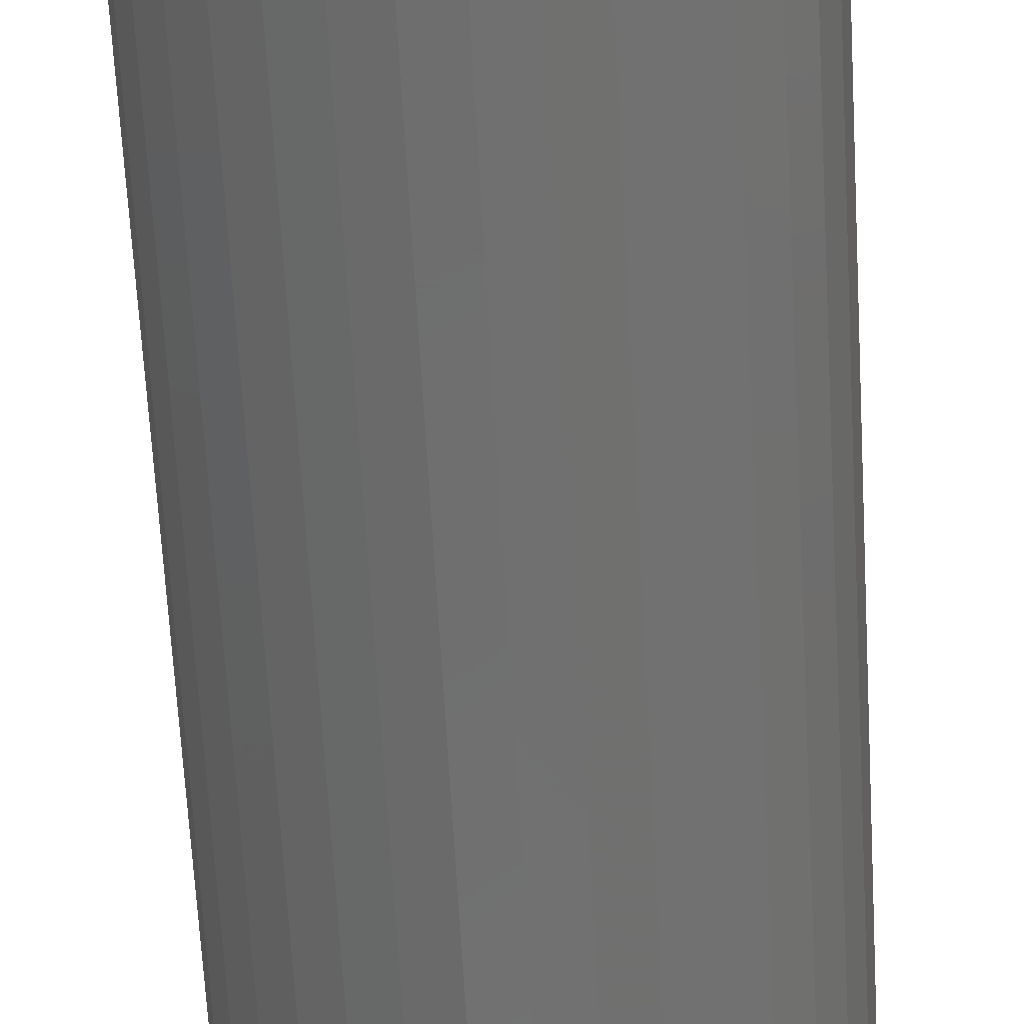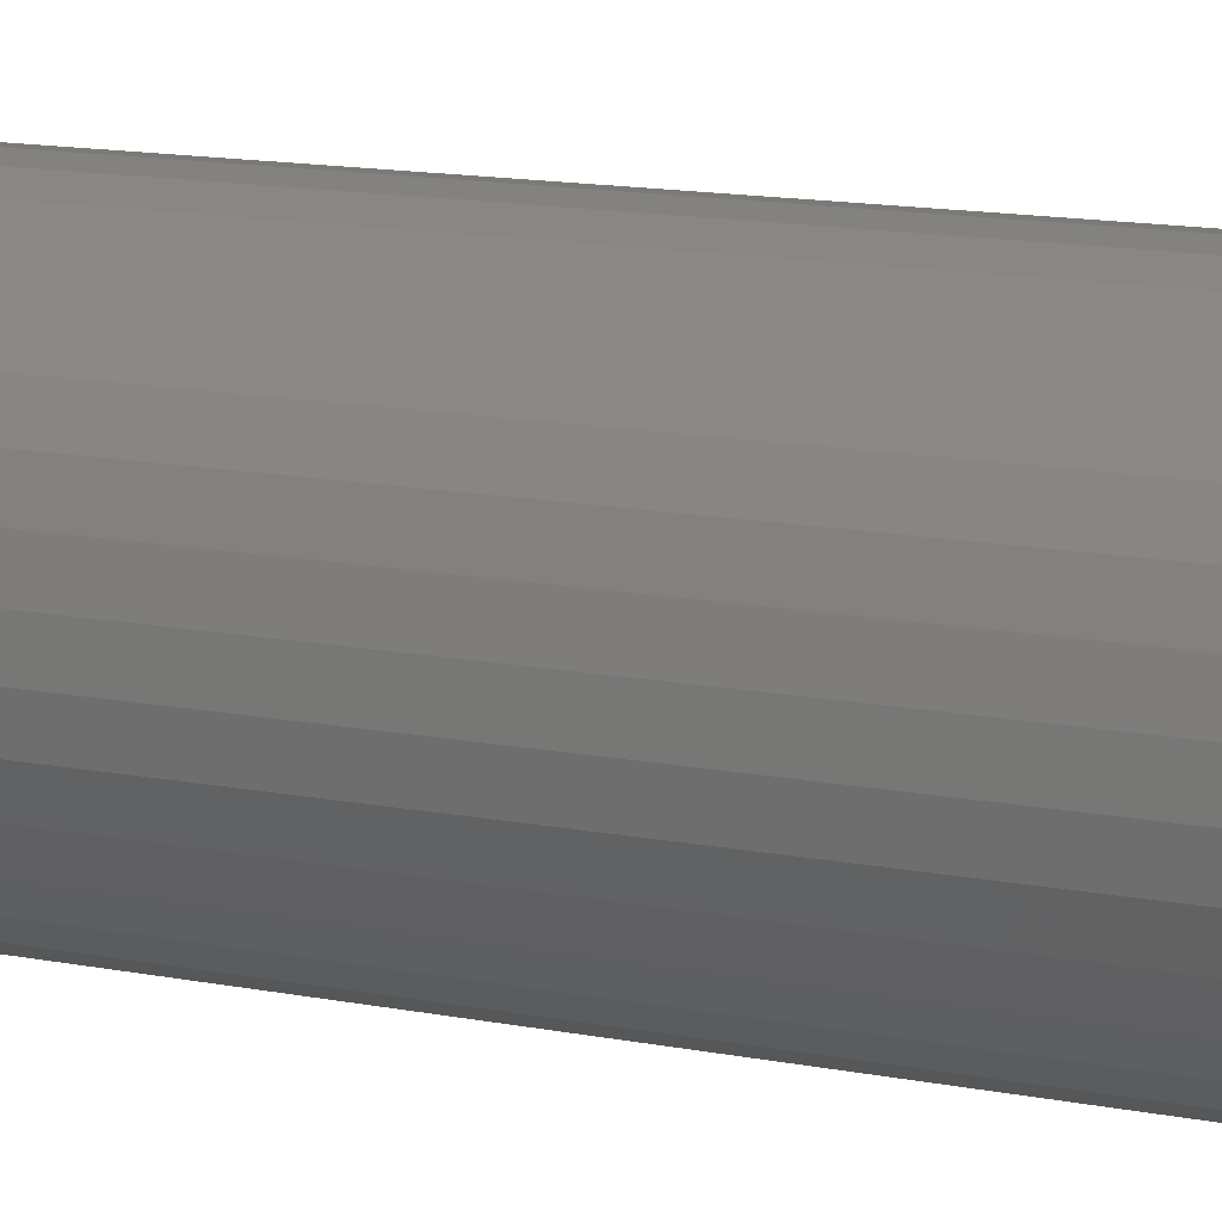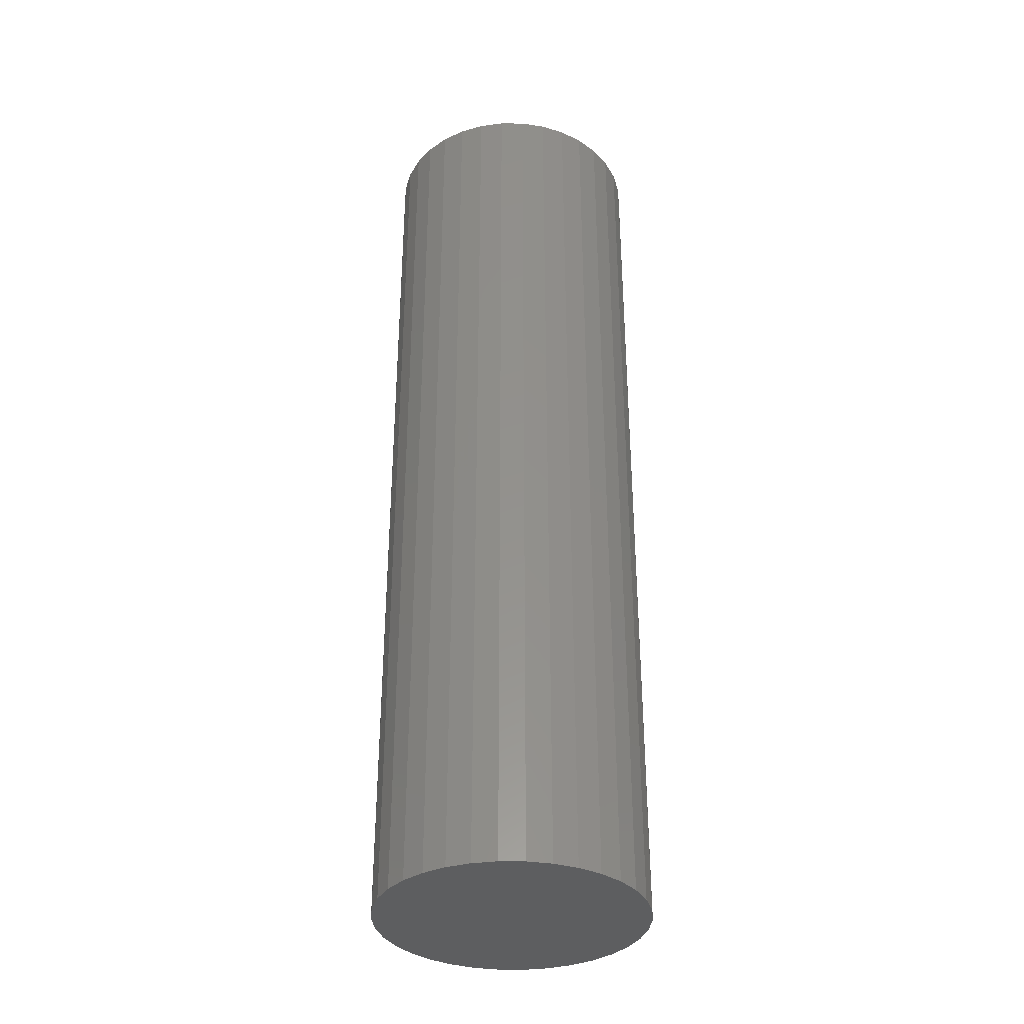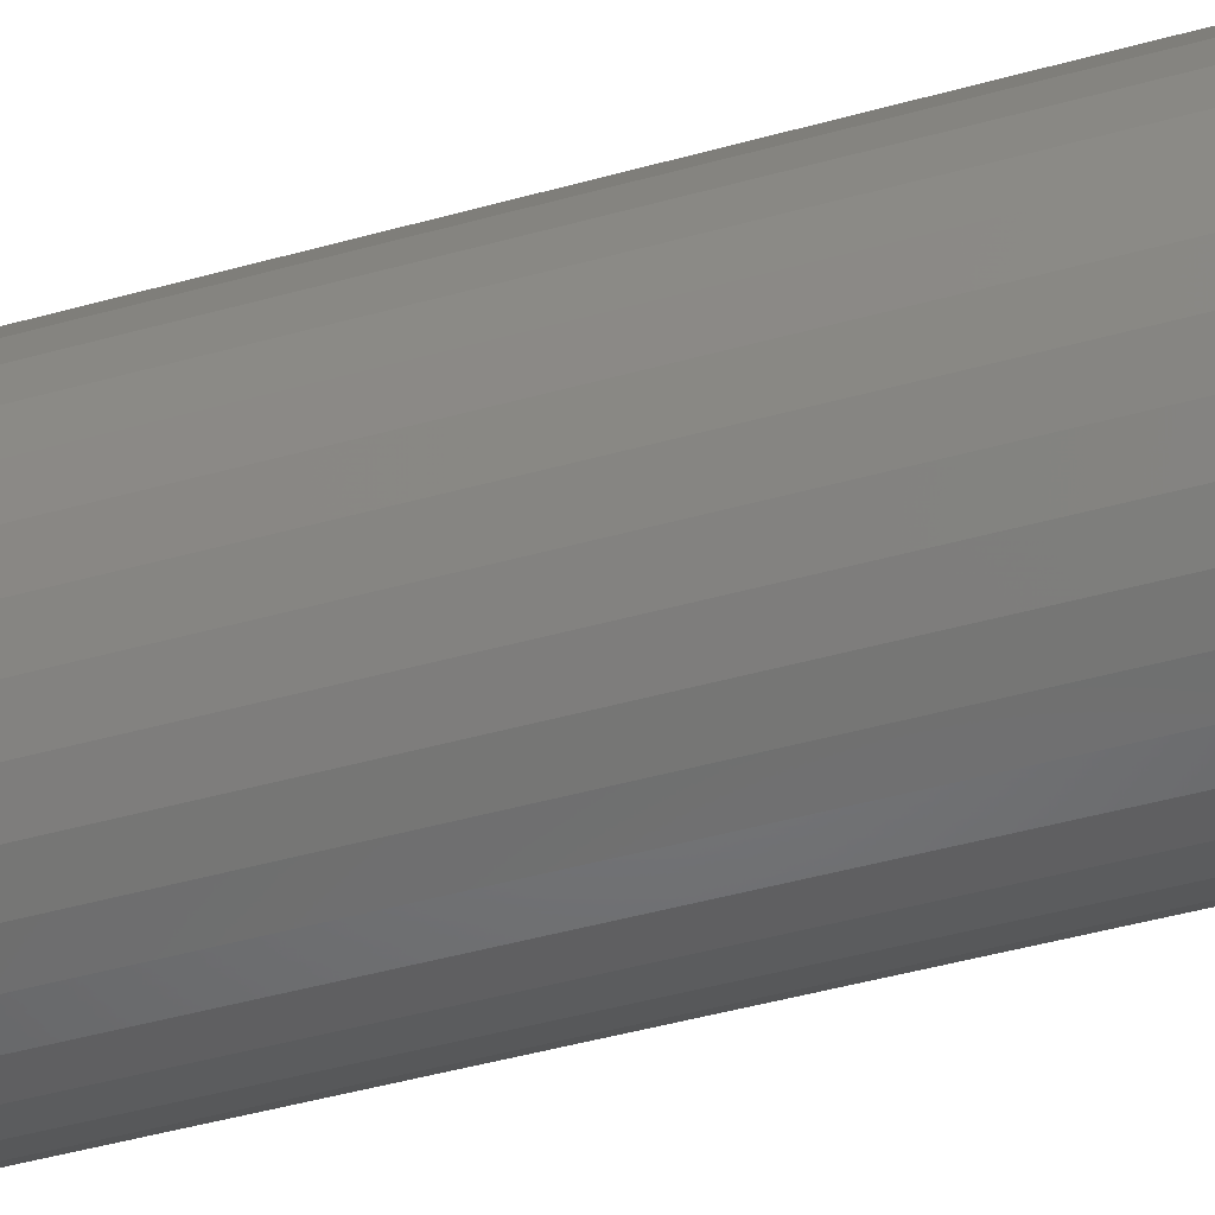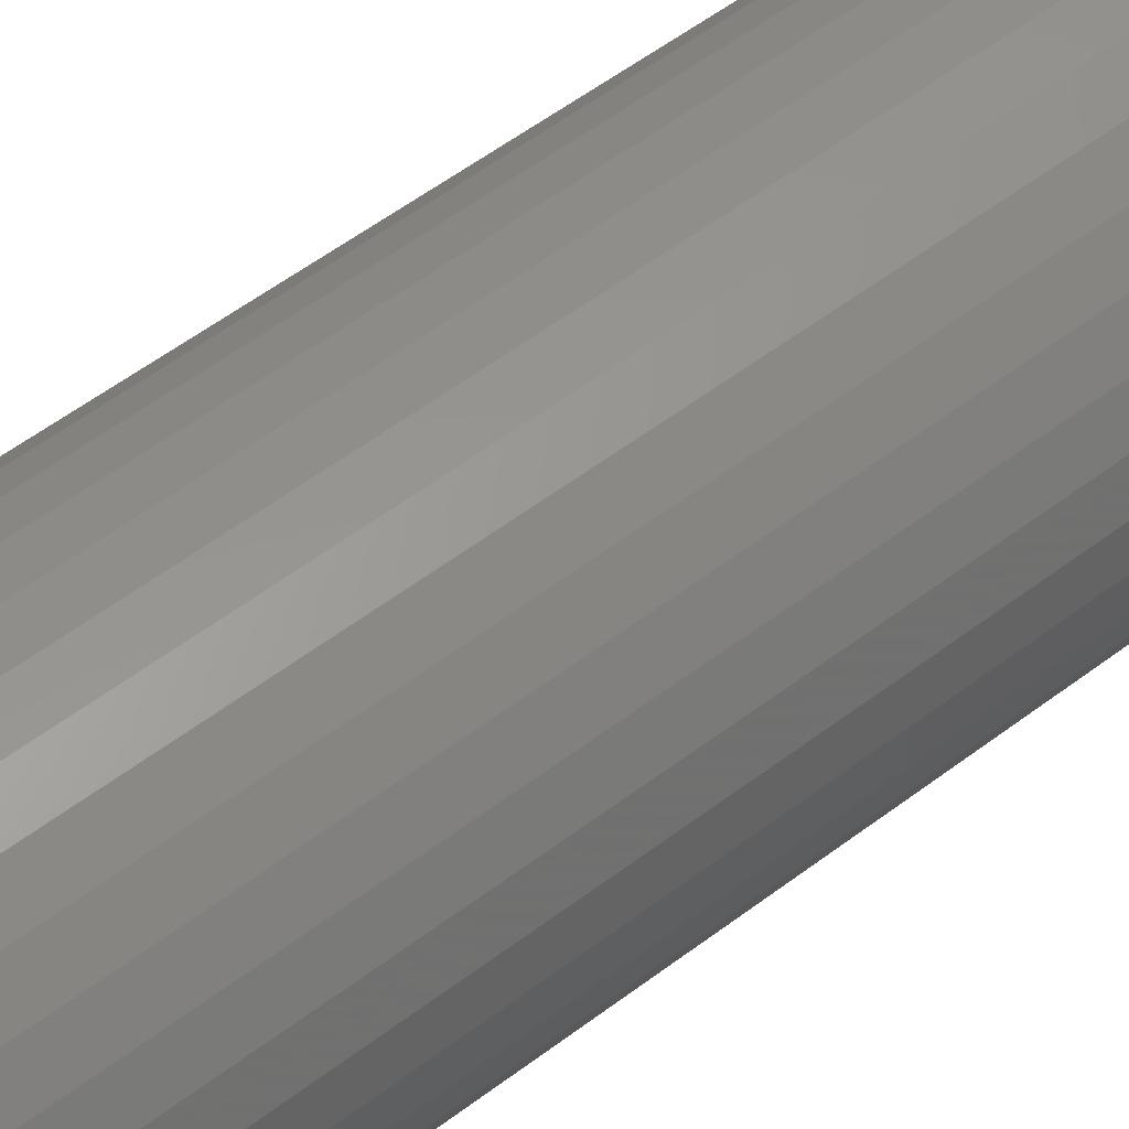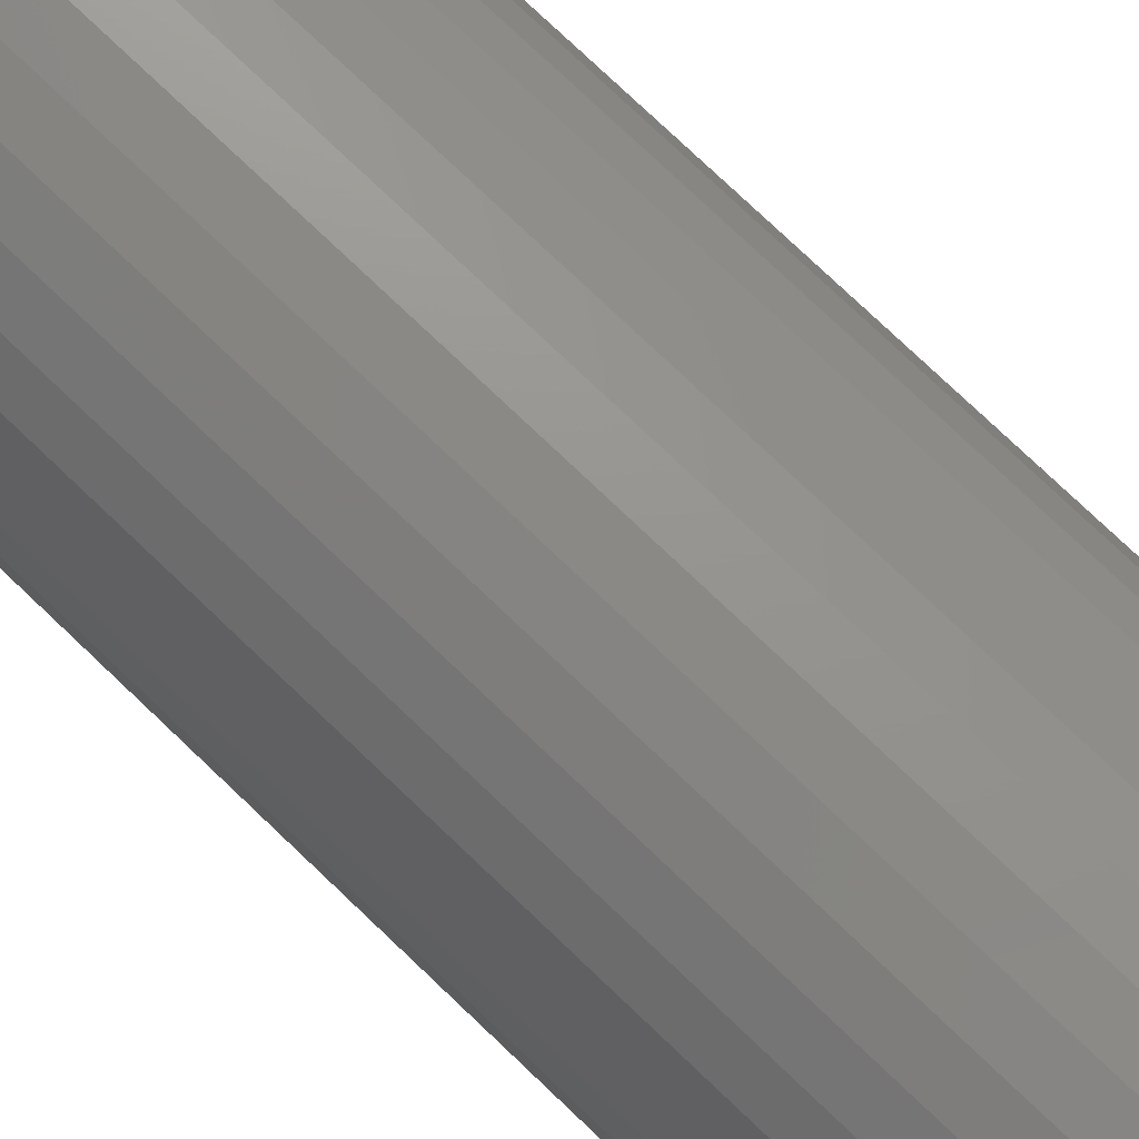
<metadata>
{"format":"stl","ext":"stl","renderer":"f3d","projection":"perspective","resolution":1024,"background":"white","views":[{"elev":-61.7,"azim":3.1,"up":"+Y"},{"elev":12.1,"azim":-63.5,"up":"+Y"},{"elev":-34.9,"azim":47.3,"up":"+Z"},{"elev":-44.7,"azim":108.2,"up":"+Y"},{"elev":53.3,"azim":-129.4,"up":"+Y"},{"elev":75.4,"azim":-46.2,"up":"+Y"}]}
</metadata>
<code>
# stl→obj: 102 verts, 200 faces
v 0.1454 0.03631 0.028
v 0.1454 0.03631 0.014
v 0.1447 0.03637 0.028
v 0.1447 0.03637 0.014
v 0.1439 0.03631 0.028
v 0.1439 0.03631 0.014
v 0.1432 0.0361 0.028
v 0.1432 0.0361 0.014
v 0.1426 0.03578 0.028
v 0.1426 0.03578 0.014
v 0.142 0.03533 0.028
v 0.142 0.03533 0.014
v 0.1415 0.03479 0.028
v 0.1415 0.03479 0.014
v 0.1411 0.03416 0.028
v 0.1411 0.03416 0.014
v 0.1409 0.03347 0.028
v 0.1409 0.03347 0.014
v 0.1407 0.03275 0.028
v 0.1407 0.03275 0.014
v 0.1407 0.03201 0.028
v 0.1407 0.03201 0.014
v 0.1409 0.03128 0.028
v 0.1409 0.03128 0.014
v 0.1411 0.0306 0.028
v 0.1411 0.0306 0.014
v 0.1415 0.02997 0.028
v 0.1415 0.02997 0.014
v 0.142 0.02942 0.028
v 0.142 0.02942 0.014
v 0.1426 0.02898 0.028
v 0.1426 0.02898 0.014
v 0.1432 0.02865 0.028
v 0.1432 0.02865 0.014
v 0.1439 0.02845 0.028
v 0.1439 0.02845 0.014
v 0.1447 0.02838 0.028
v 0.1447 0.02838 0.014
v 0.1454 0.02845 0.028
v 0.1454 0.02845 0.014
v 0.1461 0.02865 0.028
v 0.1461 0.02865 0.014
v 0.1468 0.02898 0.028
v 0.1468 0.02898 0.014
v 0.1473 0.02942 0.028
v 0.1473 0.02942 0.014
v 0.1478 0.02997 0.028
v 0.1478 0.02997 0.014
v 0.1482 0.0306 0.028
v 0.1482 0.0306 0.014
v 0.1485 0.03128 0.028
v 0.1485 0.03128 0.014
v 0.1486 0.03201 0.028
v 0.1486 0.03201 0.014
v 0.1486 0.03275 0.028
v 0.1486 0.03275 0.014
v 0.1485 0.03347 0.028
v 0.1485 0.03347 0.014
v 0.1482 0.03416 0.028
v 0.1482 0.03416 0.014
v 0.1478 0.03479 0.028
v 0.1478 0.03479 0.014
v 0.1473 0.03533 0.028
v 0.1473 0.03533 0.014
v 0.1468 0.03578 0.028
v 0.1468 0.03578 0.014
v 0.1461 0.0361 0.028
v 0.1461 0.0361 0.014
v 0.1439 0.03631 0
v 0.1447 0.03637 0
v 0.1454 0.03631 0
v 0.1461 0.0361 0
v 0.1468 0.03578 0
v 0.1473 0.03533 0
v 0.1478 0.03479 0
v 0.1482 0.03416 0
v 0.1485 0.03347 0
v 0.1486 0.03275 0
v 0.1486 0.03201 0
v 0.1485 0.03128 0
v 0.1482 0.0306 0
v 0.1478 0.02997 0
v 0.1473 0.02942 0
v 0.1468 0.02898 0
v 0.1461 0.02865 0
v 0.1454 0.02845 0
v 0.1447 0.02838 0
v 0.1439 0.02845 0
v 0.1432 0.02865 0
v 0.1426 0.02898 0
v 0.142 0.02942 0
v 0.1415 0.02997 0
v 0.1411 0.0306 0
v 0.1409 0.03128 0
v 0.1407 0.03201 0
v 0.1407 0.03275 0
v 0.1409 0.03347 0
v 0.1411 0.03416 0
v 0.1415 0.03479 0
v 0.142 0.03533 0
v 0.1426 0.03578 0
v 0.1432 0.0361 0
f 1 2 3
f 3 2 4
f 3 4 5
f 5 4 6
f 5 6 7
f 7 6 8
f 7 8 9
f 9 8 10
f 9 10 11
f 11 10 12
f 11 12 13
f 13 12 14
f 13 14 15
f 15 14 16
f 15 16 17
f 17 16 18
f 17 18 19
f 19 18 20
f 19 20 21
f 21 20 22
f 21 22 23
f 23 22 24
f 23 24 25
f 25 24 26
f 25 26 27
f 27 26 28
f 27 28 29
f 29 28 30
f 29 30 31
f 31 30 32
f 31 32 33
f 33 32 34
f 33 34 35
f 35 34 36
f 35 36 37
f 37 36 38
f 37 38 39
f 39 38 40
f 39 40 41
f 41 40 42
f 41 42 43
f 43 42 44
f 43 44 45
f 45 44 46
f 45 46 47
f 47 46 48
f 47 48 49
f 49 48 50
f 49 50 51
f 51 50 52
f 51 52 53
f 53 52 54
f 53 54 55
f 55 54 56
f 55 56 57
f 57 56 58
f 57 58 59
f 59 58 60
f 59 60 61
f 61 60 62
f 61 62 63
f 63 62 64
f 63 64 65
f 65 64 66
f 65 66 67
f 67 66 68
f 67 68 1
f 1 68 2
f 69 6 70
f 70 6 4
f 70 4 71
f 71 4 2
f 71 2 72
f 72 2 68
f 72 68 73
f 73 68 66
f 73 66 74
f 74 66 64
f 74 64 75
f 75 64 62
f 75 62 76
f 76 62 60
f 76 60 77
f 77 60 58
f 77 58 78
f 78 58 56
f 78 56 79
f 79 56 54
f 79 54 80
f 80 54 52
f 80 52 81
f 81 52 50
f 81 50 82
f 82 50 48
f 82 48 83
f 83 48 46
f 83 46 84
f 84 46 44
f 84 44 85
f 85 44 42
f 85 42 86
f 86 42 40
f 86 40 87
f 87 40 38
f 87 38 88
f 88 38 36
f 88 36 89
f 89 36 34
f 89 34 90
f 90 34 32
f 90 32 91
f 91 32 30
f 91 30 92
f 92 30 28
f 92 28 93
f 93 28 26
f 93 26 94
f 94 26 24
f 94 24 95
f 95 24 22
f 95 22 96
f 96 22 20
f 96 20 97
f 97 20 18
f 97 18 98
f 98 18 16
f 98 16 99
f 99 16 14
f 99 14 100
f 100 14 12
f 100 12 101
f 101 12 10
f 101 10 102
f 102 10 8
f 102 8 69
f 69 8 6
f 1 3 47
f 47 3 5
f 47 5 7
f 7 9 47
f 47 9 45
f 45 9 11
f 45 11 13
f 13 15 45
f 45 15 17
f 45 17 19
f 19 21 45
f 45 21 23
f 45 23 25
f 25 27 45
f 45 27 29
f 45 29 43
f 43 29 31
f 43 31 41
f 41 31 33
f 41 33 39
f 39 33 35
f 39 35 37
f 49 61 47
f 47 61 63
f 47 63 65
f 61 49 59
f 59 49 51
f 59 51 57
f 57 51 53
f 57 53 55
f 65 67 47
f 47 67 1
f 69 70 92
f 92 70 71
f 92 71 72
f 72 73 92
f 92 73 91
f 91 73 74
f 91 74 75
f 75 76 91
f 91 76 77
f 91 77 78
f 78 79 91
f 91 79 80
f 91 80 81
f 81 82 91
f 91 82 83
f 91 83 90
f 90 83 84
f 90 84 89
f 89 84 85
f 89 85 88
f 88 85 86
f 88 86 87
f 93 99 92
f 92 99 100
f 92 100 101
f 99 93 98
f 98 93 94
f 98 94 97
f 97 94 95
f 97 95 96
f 101 102 92
f 92 102 69

</code>
